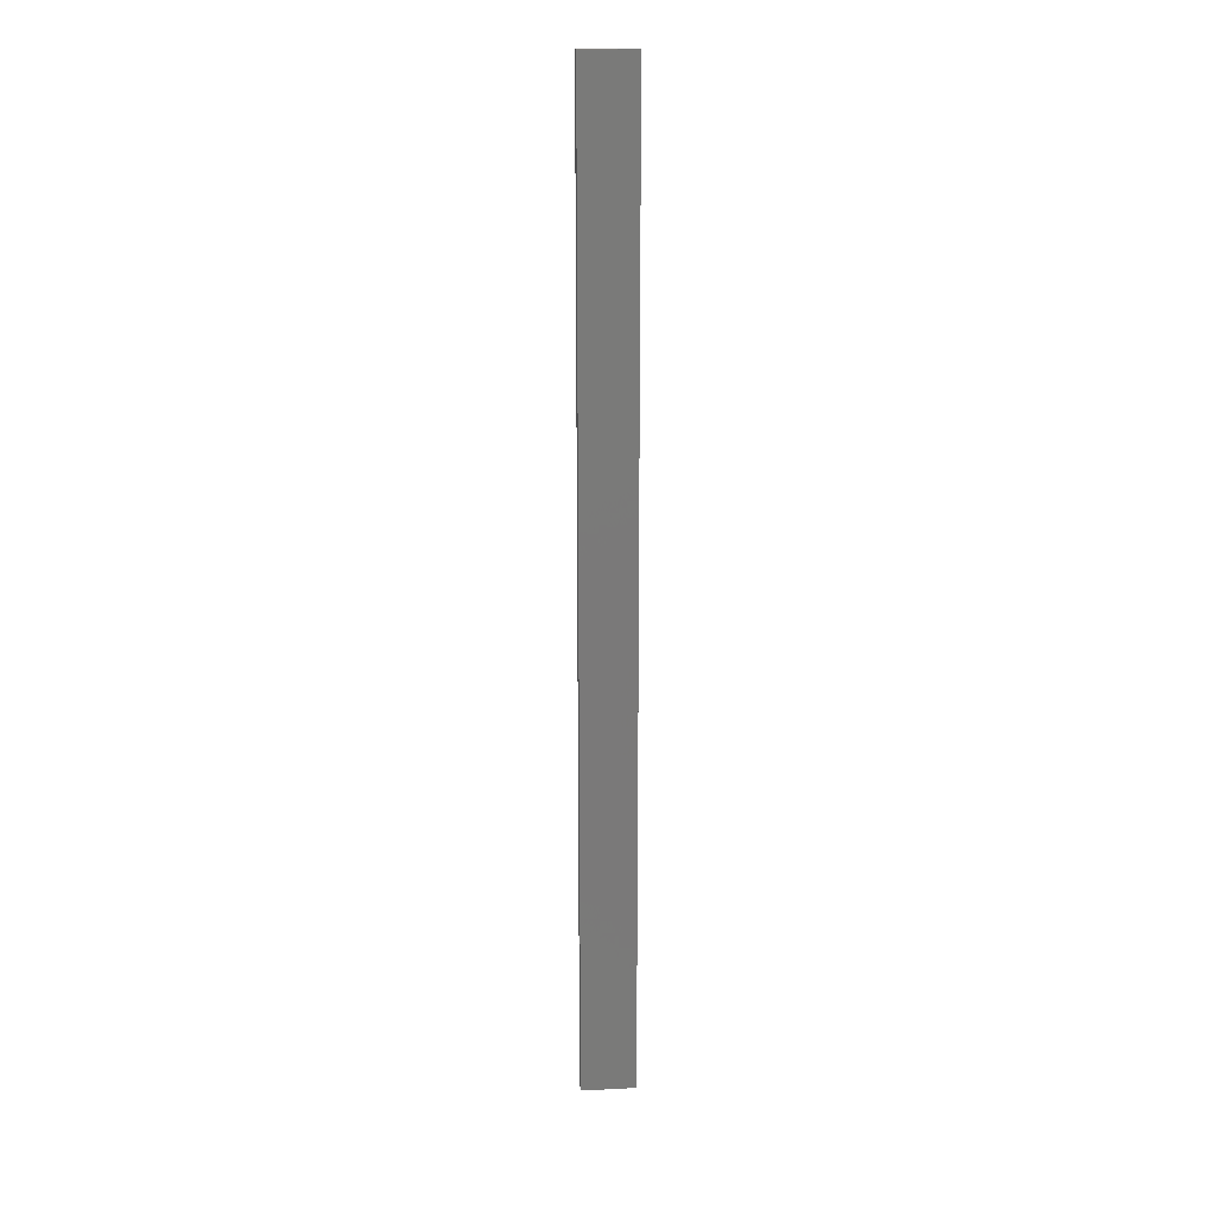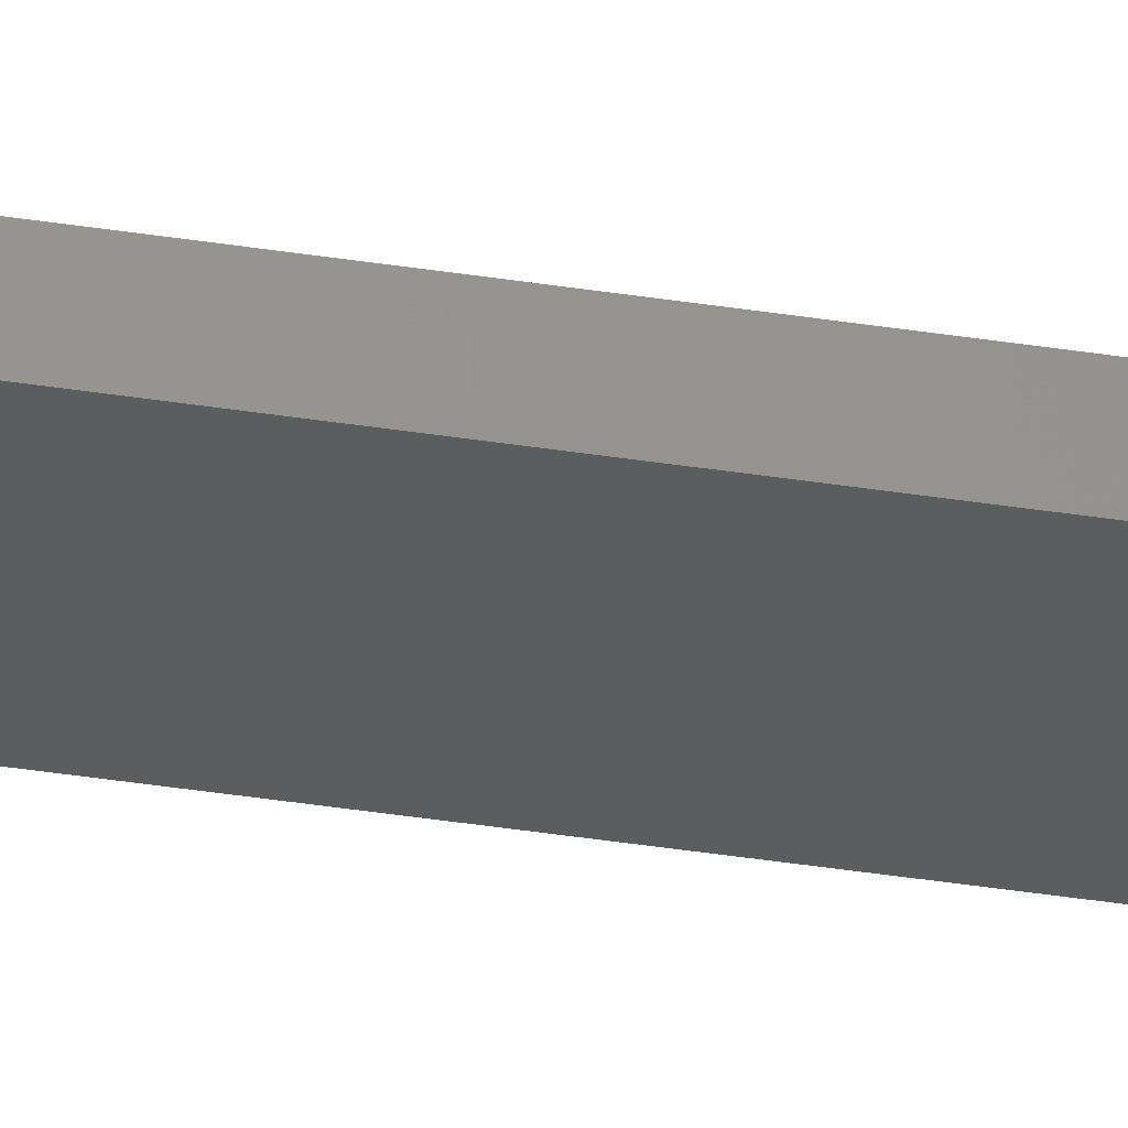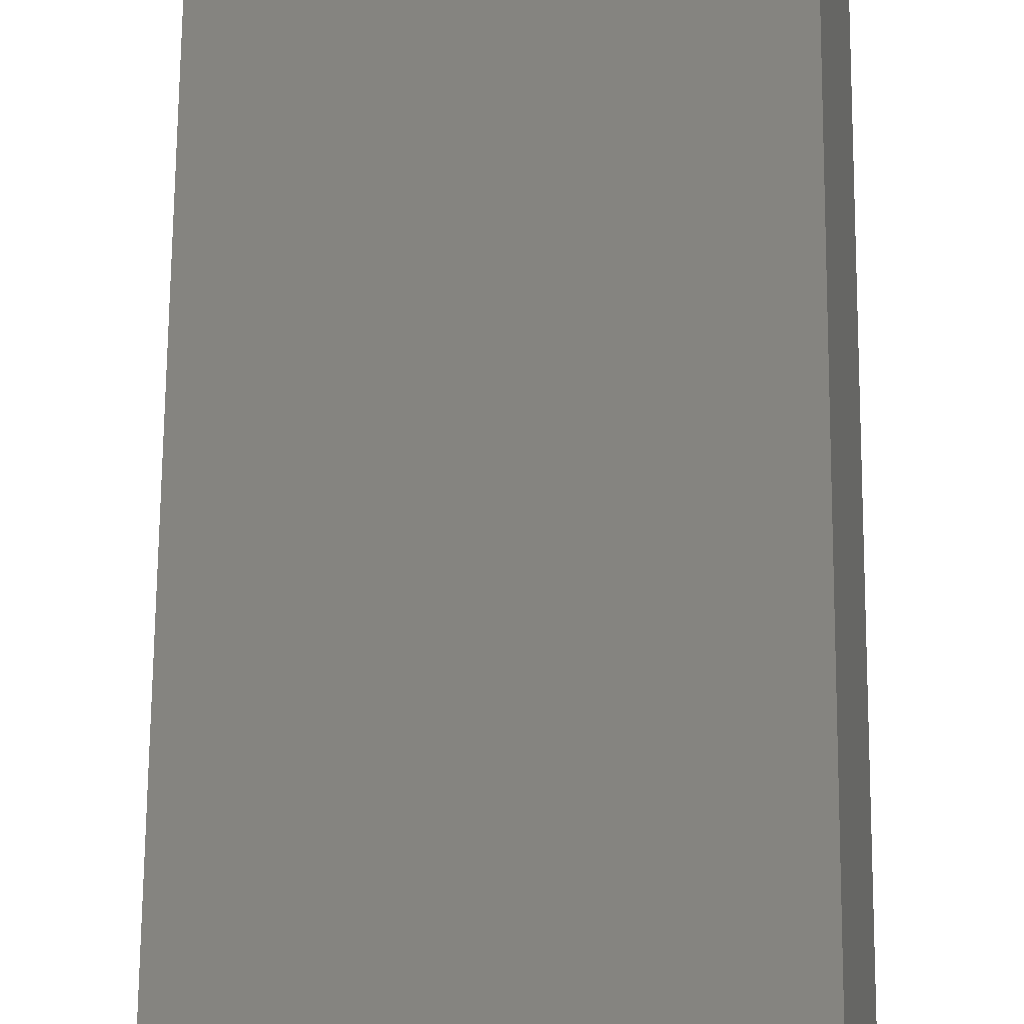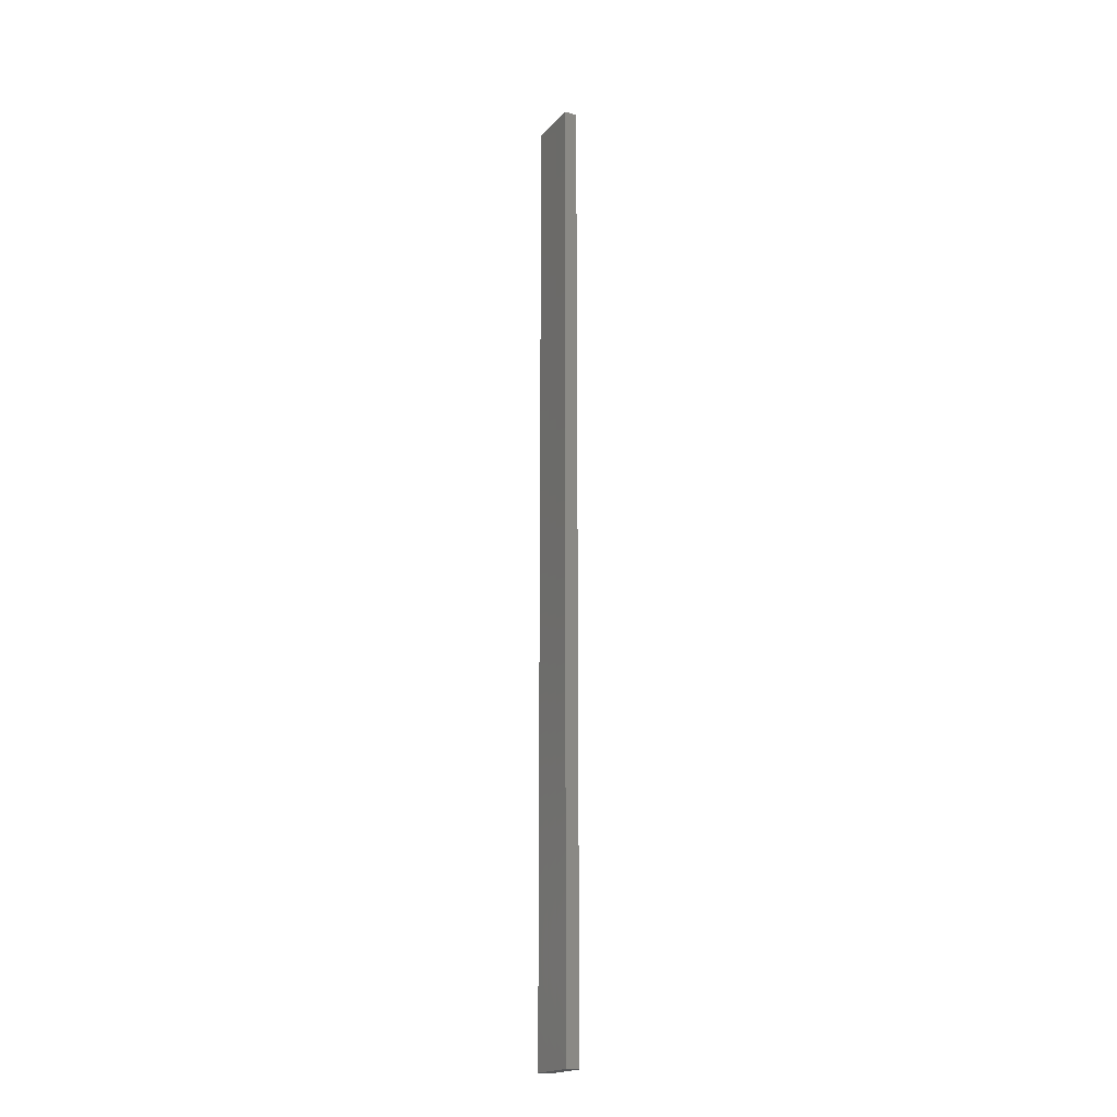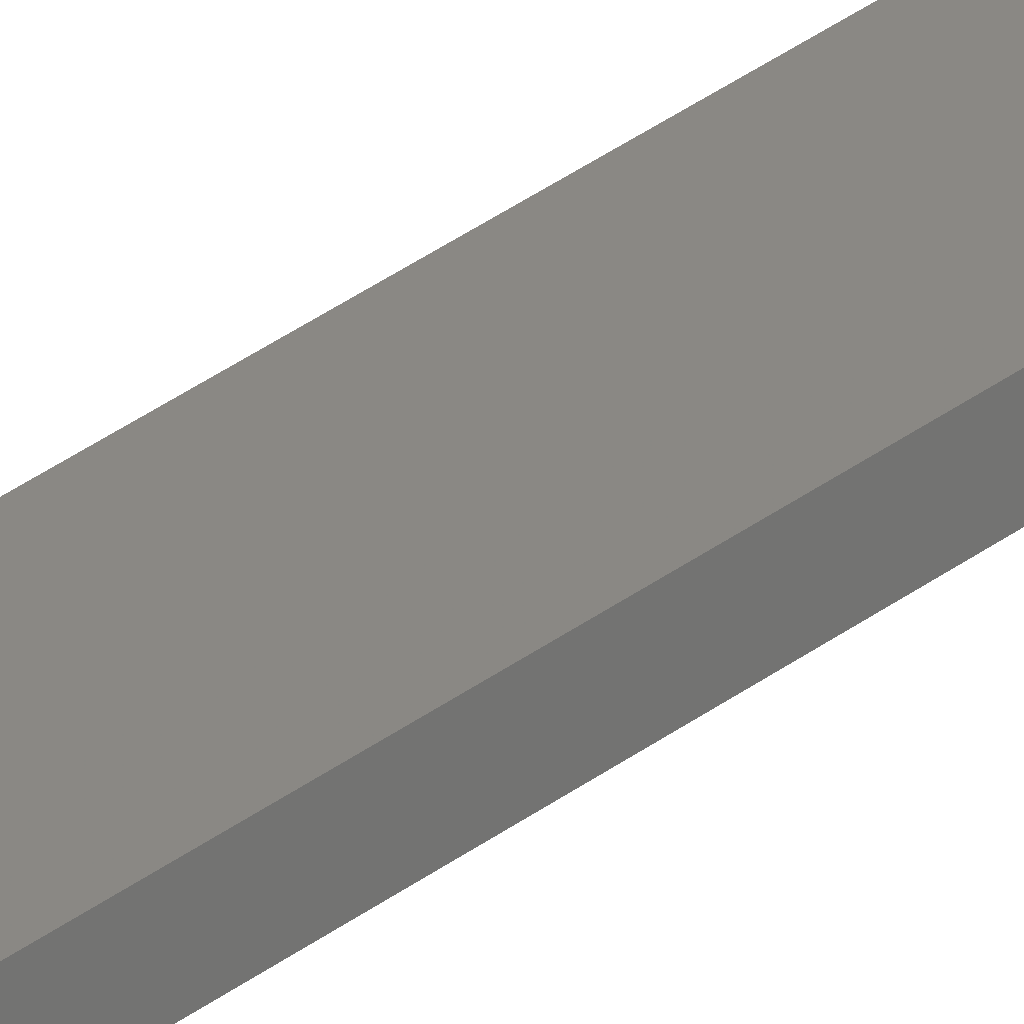
<metadata>
{"format":"stl","ext":"stl","renderer":"f3d","projection":"perspective","resolution":1024,"background":"white","views":[{"elev":17.7,"azim":6.3,"up":"+Z"},{"elev":-42.0,"azim":-100.5,"up":"+Y"},{"elev":22.4,"azim":0.2,"up":"+Y"},{"elev":-19.1,"azim":-105.8,"up":"+Z"},{"elev":38.9,"azim":47.5,"up":"+Y"}]}
</metadata>
<code>
# stl→obj: 16 verts, 28 faces
v 18.99 -2.402 -9.742
v 18.99 -2.402 -13.33
v 19.06 -2.388 -13.33
v 19.06 -2.388 -9.742
v 19.12 -2.374 -13.33
v 19.12 -2.374 -9.742
v 19.19 -2.361 -13.33
v 19.19 -2.361 -9.742
v 19.18 -2.312 -9.742
v 19.18 -2.312 -13.33
v 18.98 -2.353 -13.33
v 19.04 -2.339 -9.742
v 19.04 -2.339 -13.33
v 18.98 -2.353 -9.742
v 19.11 -2.325 -9.742
v 19.11 -2.325 -13.33
f 1 2 3
f 4 3 5
f 4 1 3
f 6 5 7
f 6 4 5
f 8 6 7
f 9 8 7
f 9 7 10
f 11 12 13
f 14 12 11
f 13 15 16
f 16 15 10
f 12 15 13
f 15 9 10
f 14 11 2
f 1 14 2
f 15 6 9
f 9 6 8
f 12 4 15
f 15 4 6
f 14 1 12
f 12 1 4
f 16 10 7
f 5 16 7
f 3 13 16
f 3 16 5
f 2 11 13
f 2 13 3

</code>
